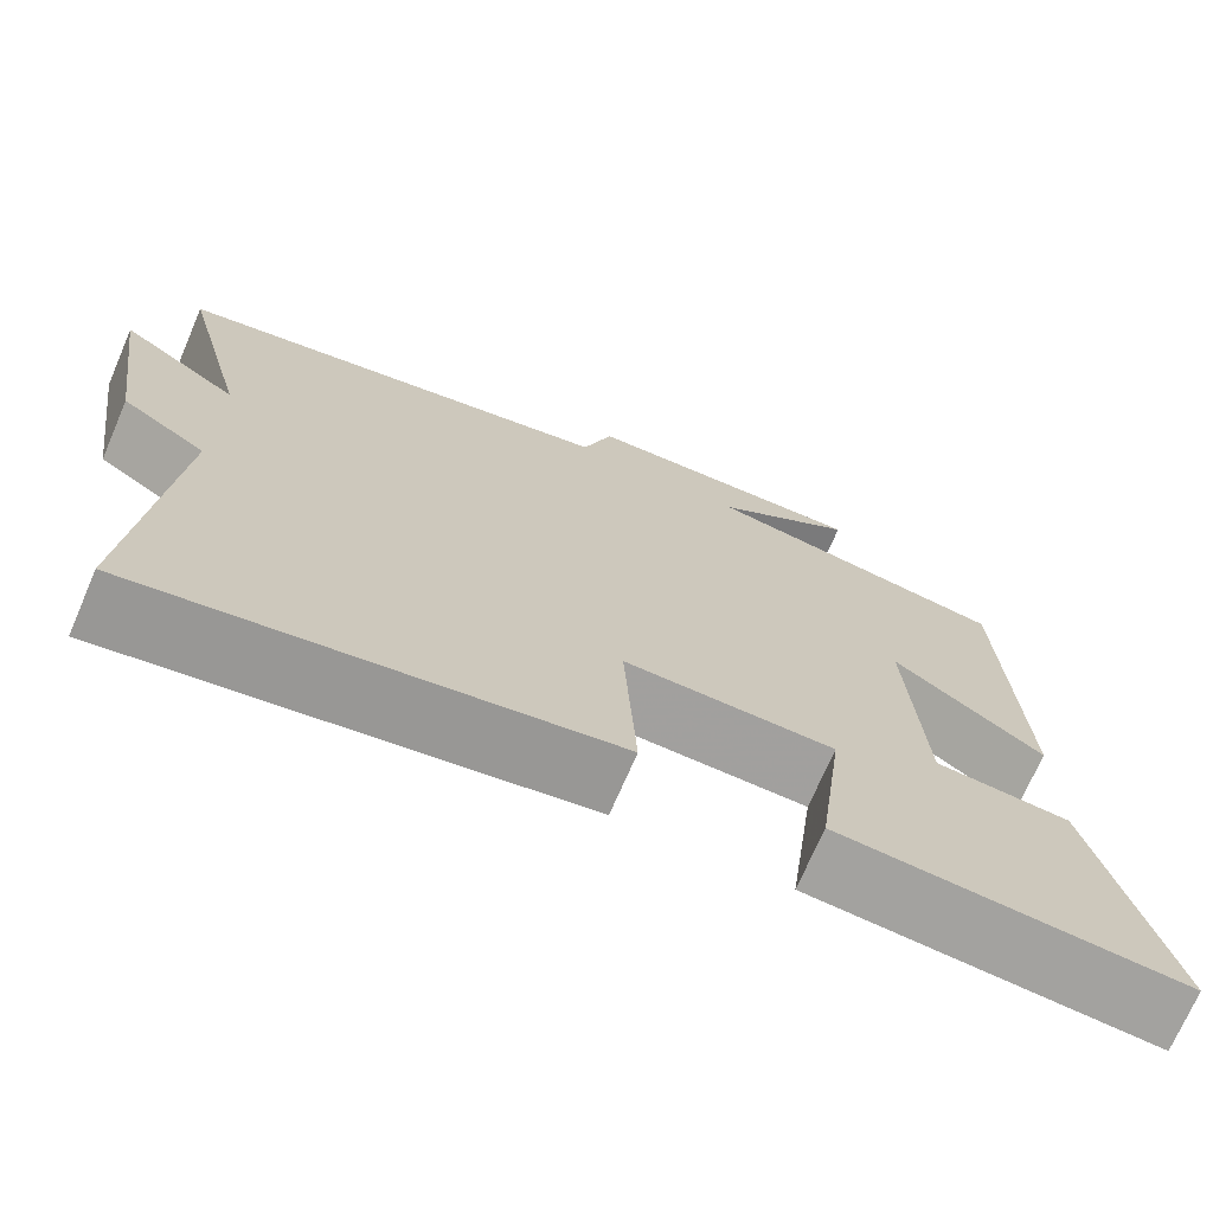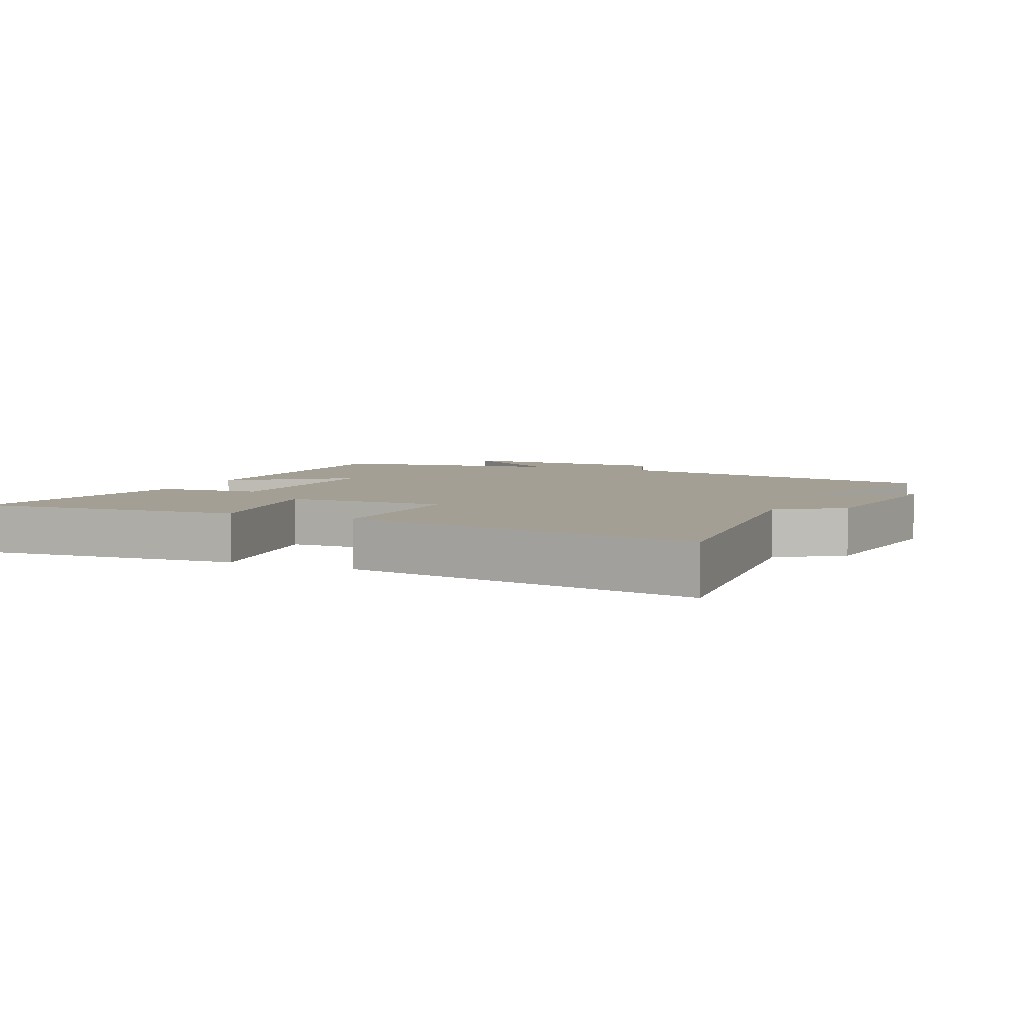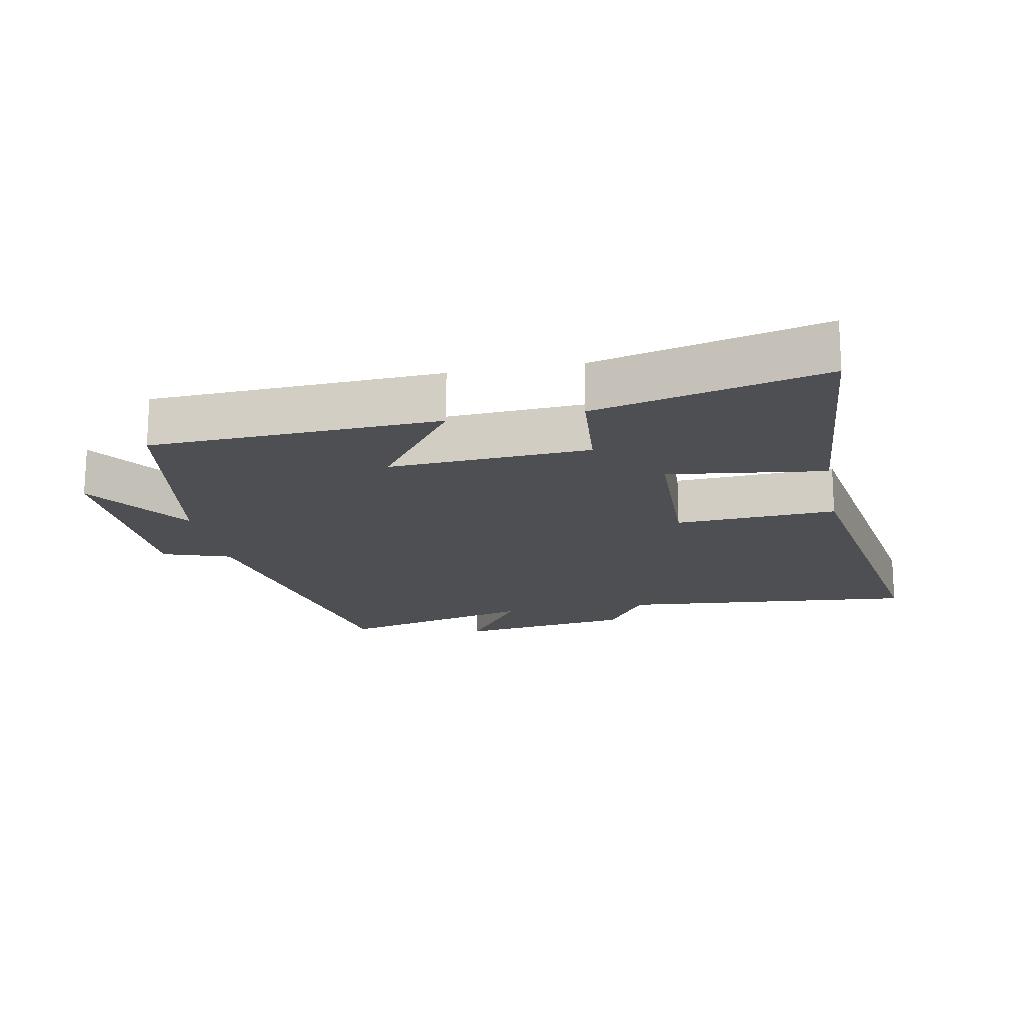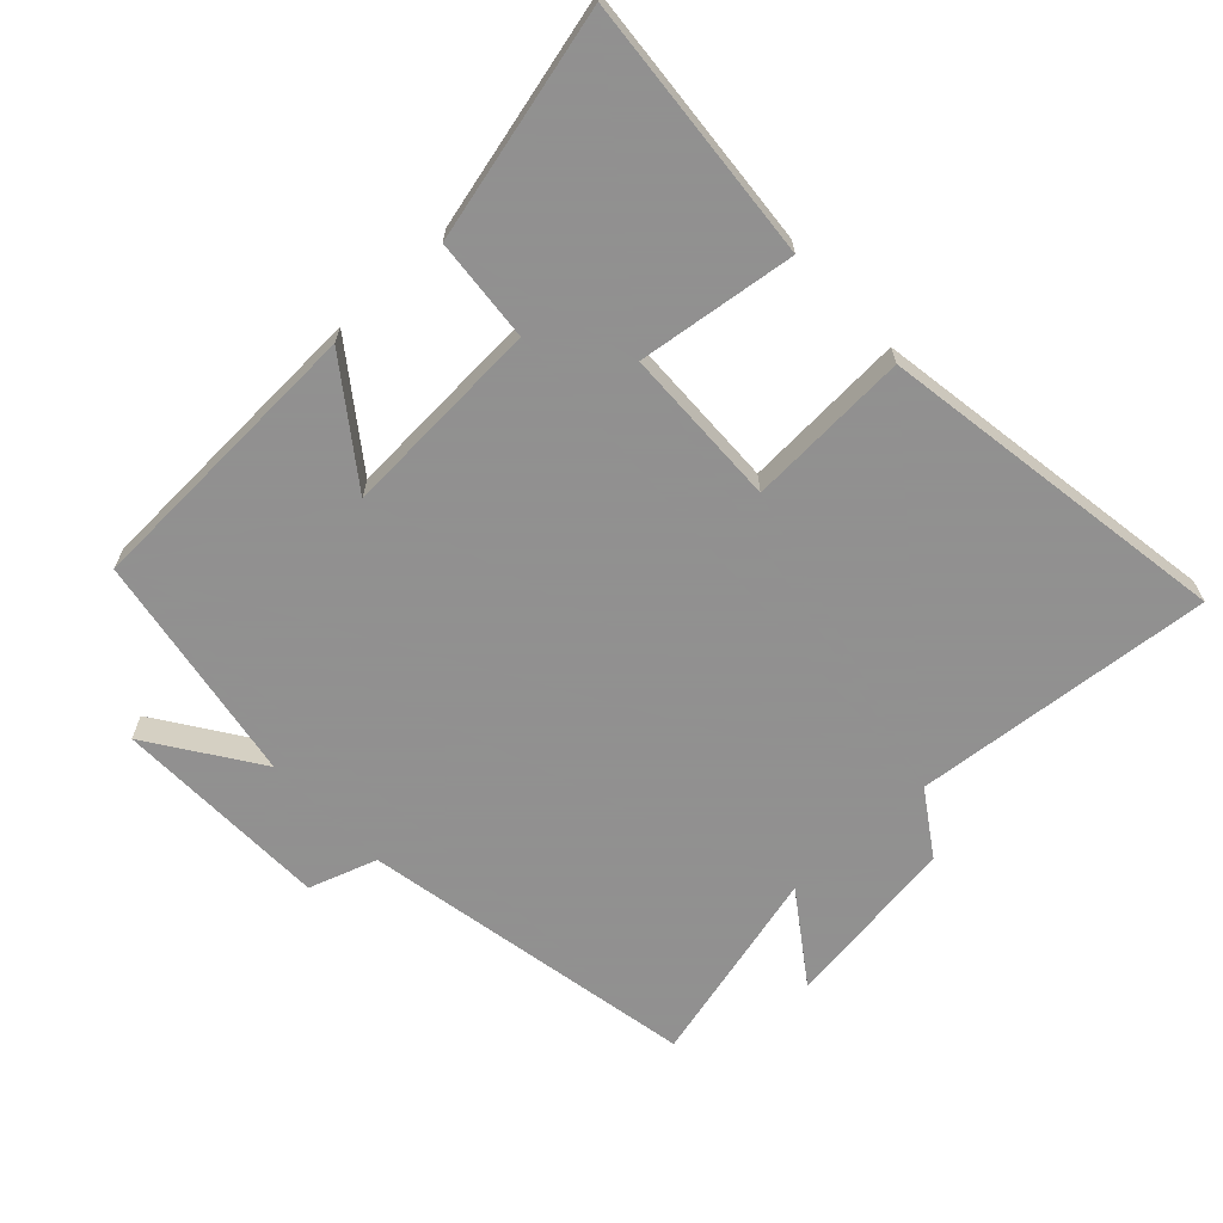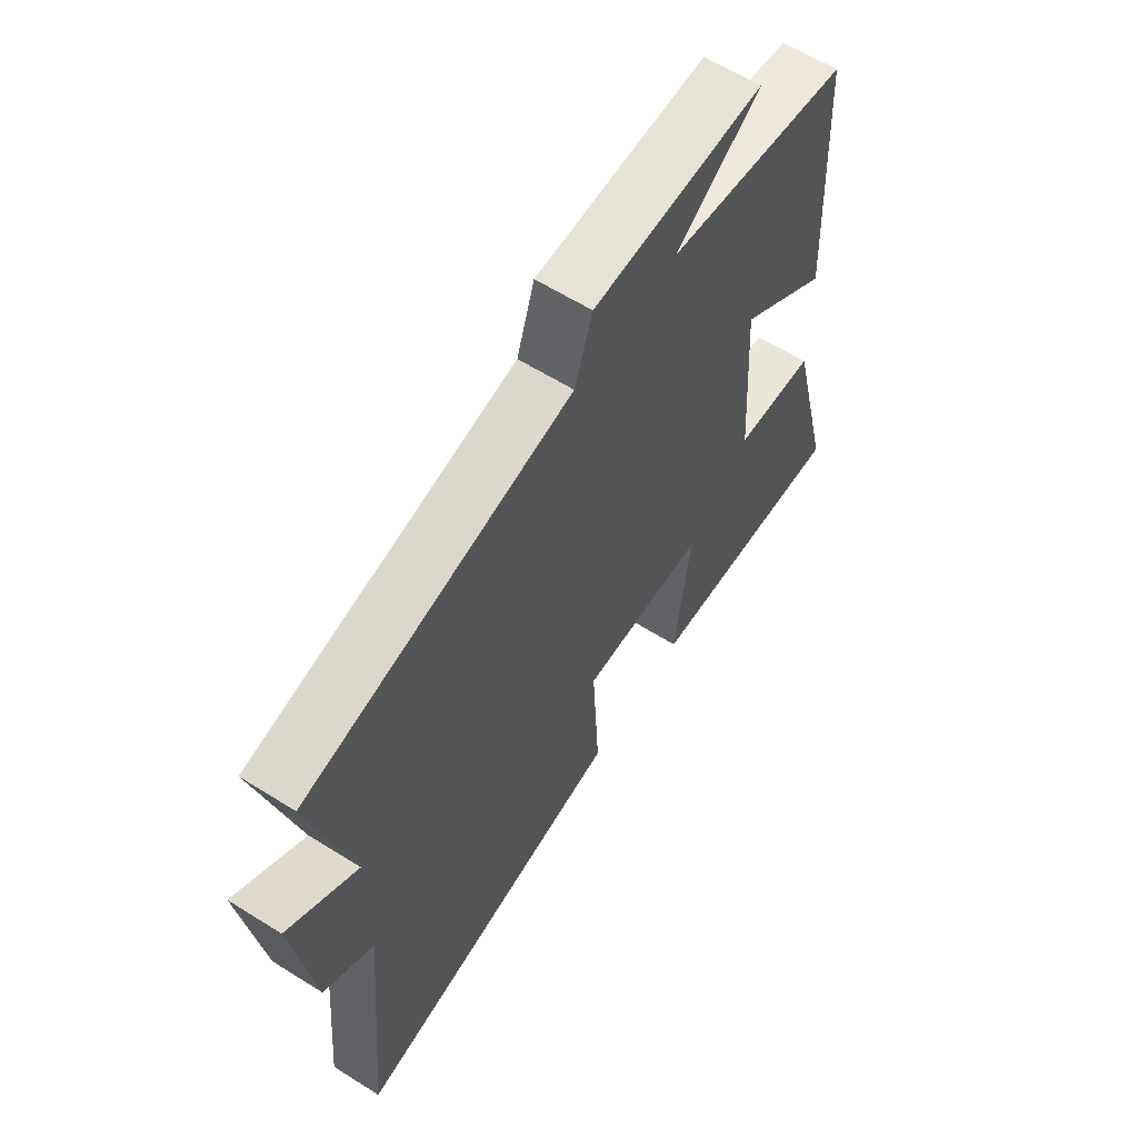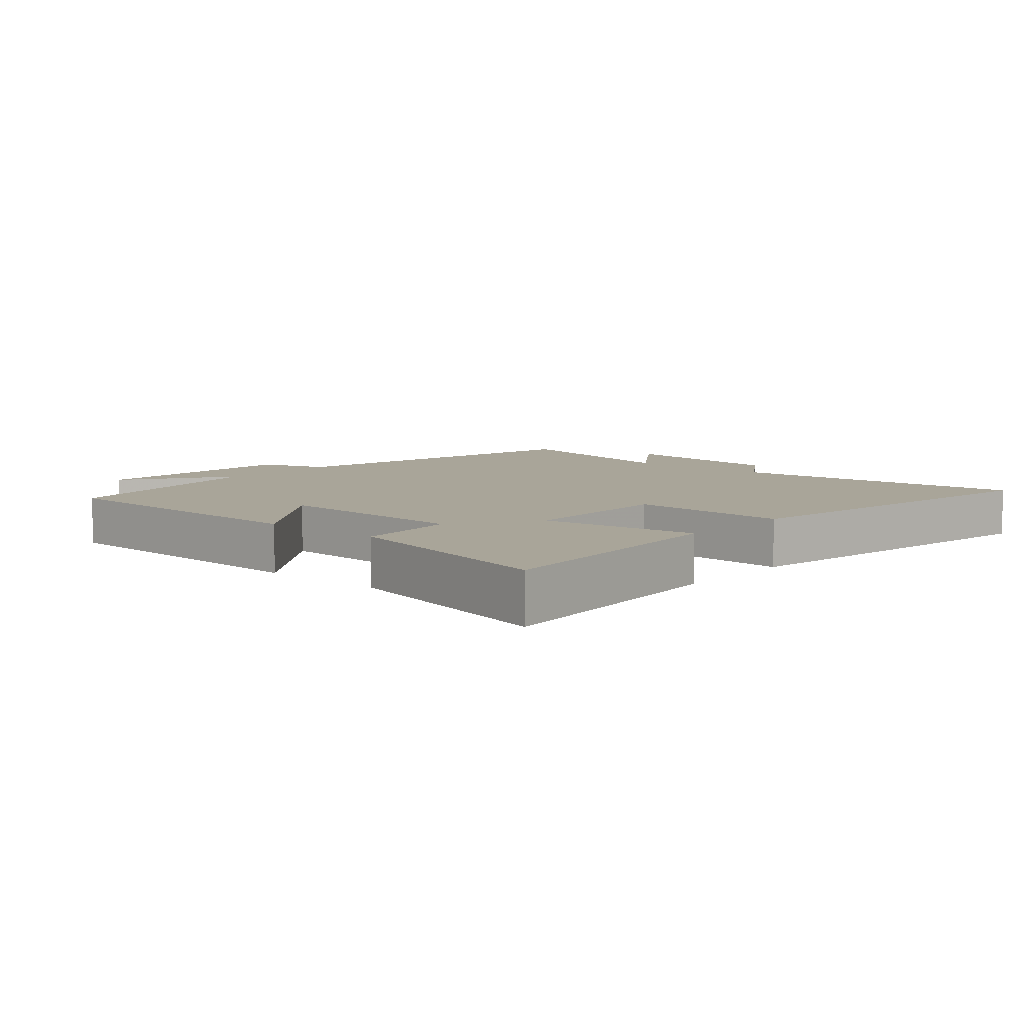
<metadata>
{"format":"obj","ext":"obj","renderer":"f3d","projection":"perspective","resolution":1024,"background":"white","views":[{"elev":-71.5,"azim":-23.3,"up":"+Z"},{"elev":5.5,"azim":-156.5,"up":"+Y"},{"elev":-17.8,"azim":100.7,"up":"+Y"},{"elev":-65.8,"azim":132.9,"up":"+Y"},{"elev":61.4,"azim":-57.4,"up":"+Z"},{"elev":7.4,"azim":130.7,"up":"+Y"}]}
</metadata>
<code>
v 0.48 0.07 0.442
v 0.5 0.07 0.005
v 0.327 0.07 0.13
v 0.345 0.07 -0.174
v 0.5 0.07 -0.187
v 0.585 0.07 -0.532
v 0.189 0.07 -0.5
v 0.219 0.07 -0.262
v -0.021 0.07 -0.256
v -0.007 0.07 -0.5
v -0.54 0.07 -0.586
v -0.5 0.07 -0.133
v -0.596 0.07 -0.07
v -0.634 0.07 0.196
v -0.5 0.07 0.103
v -0.577 0.07 0.403
v -0.069 0.07 0.5
v -0.035 0.07 0.603
v 0.293 0.07 0.611
v 0.131 0.07 0.5
v 0.48 0 0.442
v 0.5 0 0.005
v 0.327 0 0.13
v 0.345 0 -0.174
v 0.5 0 -0.187
v 0.585 0 -0.532
v 0.189 0 -0.5
v 0.219 0 -0.262
v -0.021 0 -0.256
v -0.007 0 -0.5
v -0.54 0 -0.586
v -0.5 0 -0.133
v -0.596 0 -0.07
v -0.634 0 0.196
v -0.5 0 0.103
v -0.577 0 0.403
v -0.069 0 0.5
v -0.035 0 0.603
v 0.293 0 0.611
v 0.131 0 0.5
f 17 18 19 20
f 17 20 1
f 16 17 1
f 15 16 1
f 12 13 14 15
f 12 15 1
f 9 10 11 12
f 8 9 12
f 6 7 8
f 5 6 8
f 4 5 8
f 3 4 8 12
f 1 2 3
f 1 3 12
f 40 39 38 37
f 21 40 37
f 21 37 36
f 21 36 35
f 35 34 33 32
f 21 35 32
f 32 31 30 29
f 32 29 28
f 28 27 26
f 28 26 25
f 28 25 24
f 32 28 24 23
f 23 22 21
f 32 23 21
f 1 21 22 2
f 2 22 23 3
f 3 23 24 4
f 4 24 25 5
f 5 25 26 6
f 6 26 27 7
f 7 27 28 8
f 8 28 29 9
f 9 29 30 10
f 10 30 31 11
f 11 31 32 12
f 12 32 33 13
f 13 33 34 14
f 14 34 35 15
f 15 35 36 16
f 16 36 37 17
f 17 37 38 18
f 18 38 39 19
f 19 39 40 20
f 20 40 21 1

</code>
